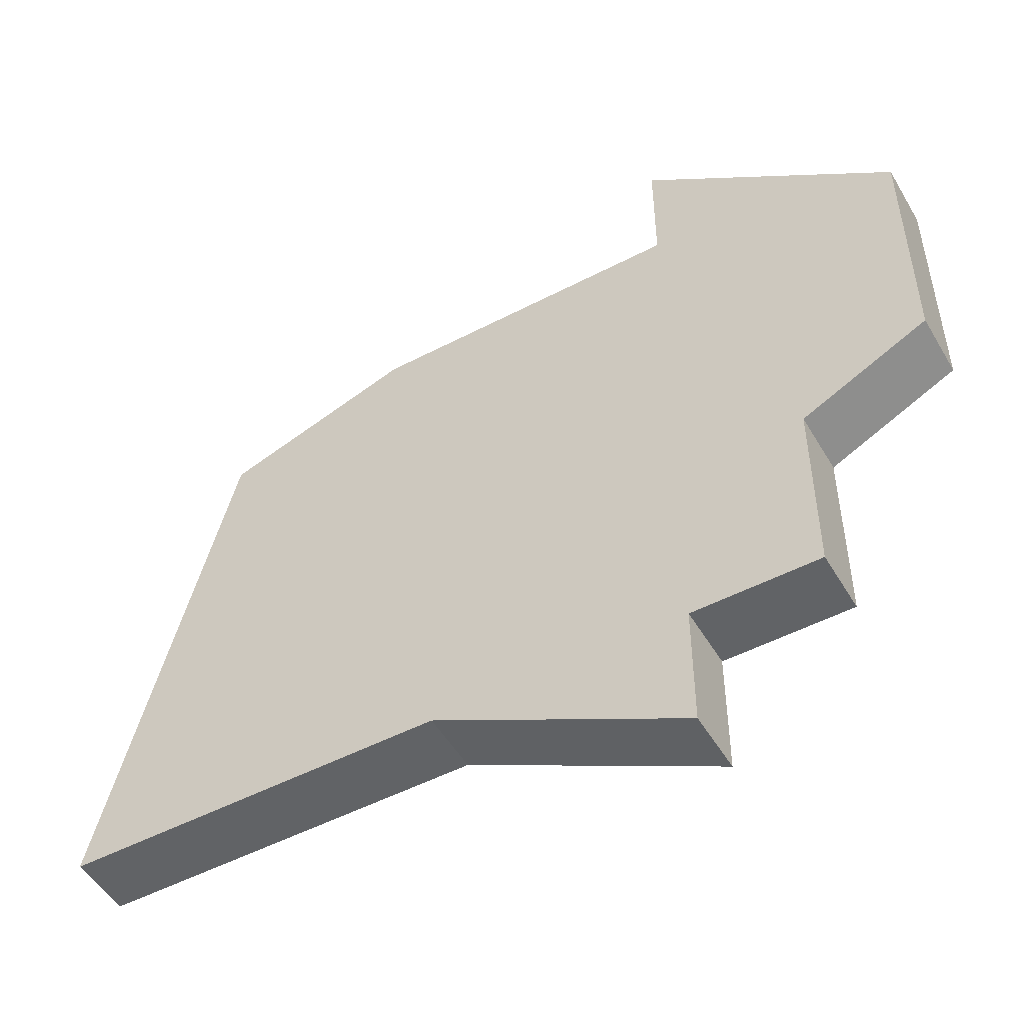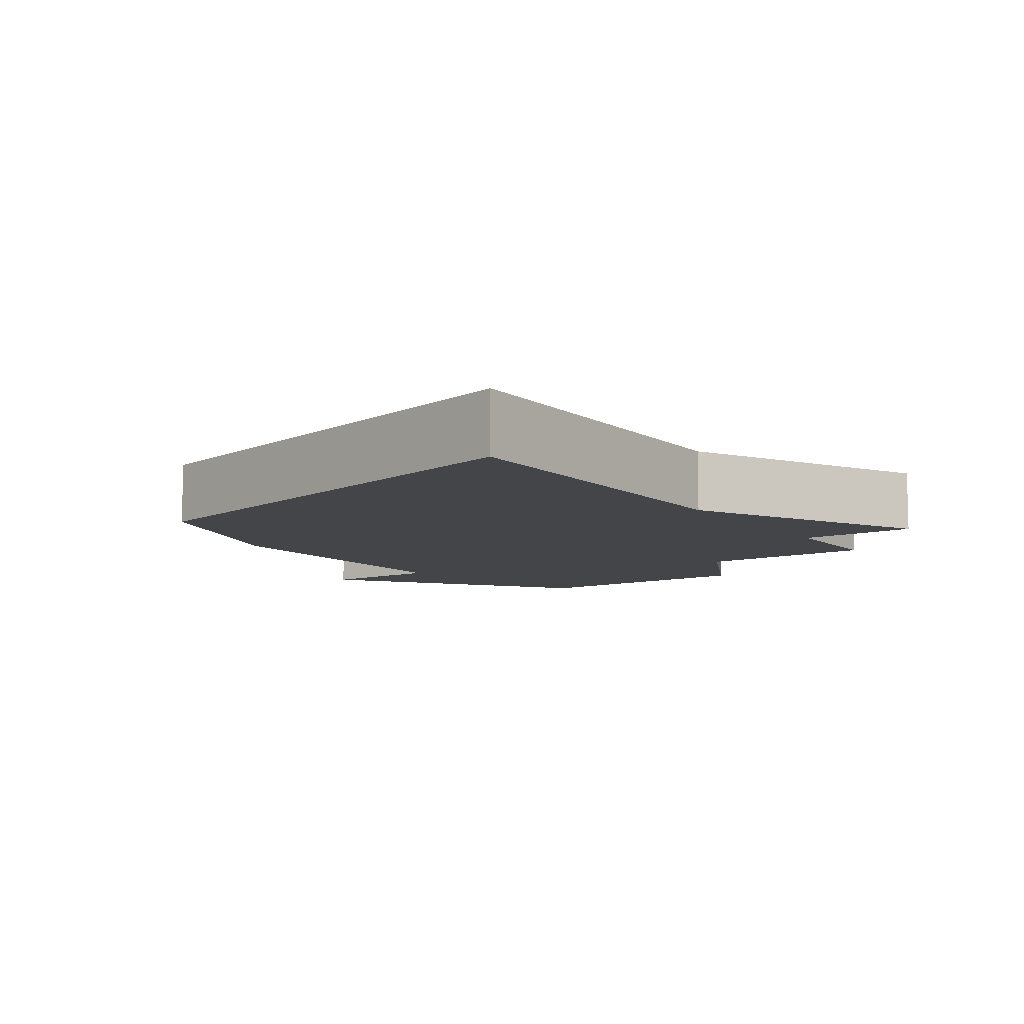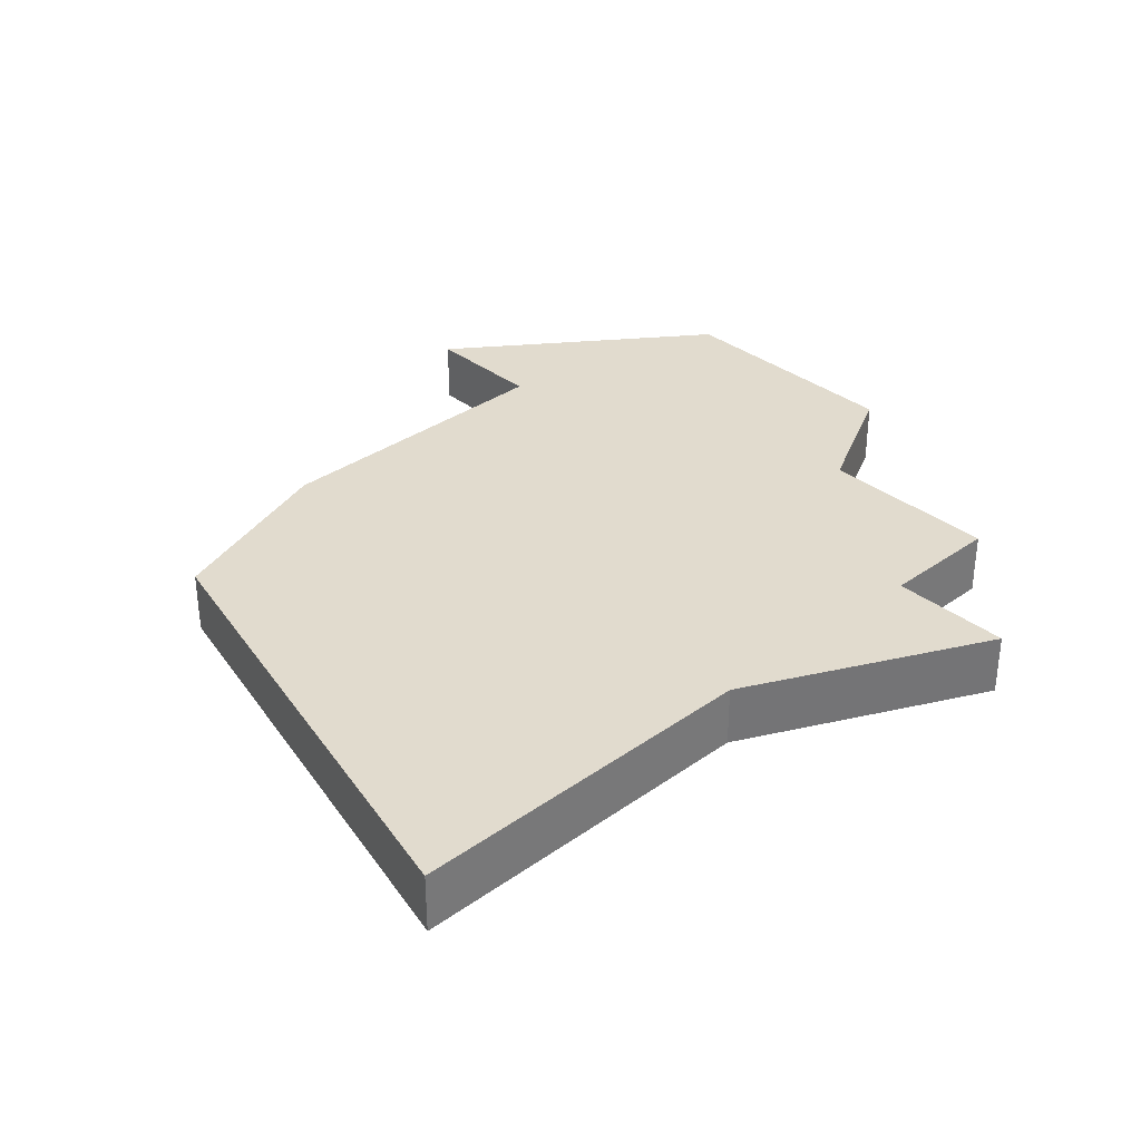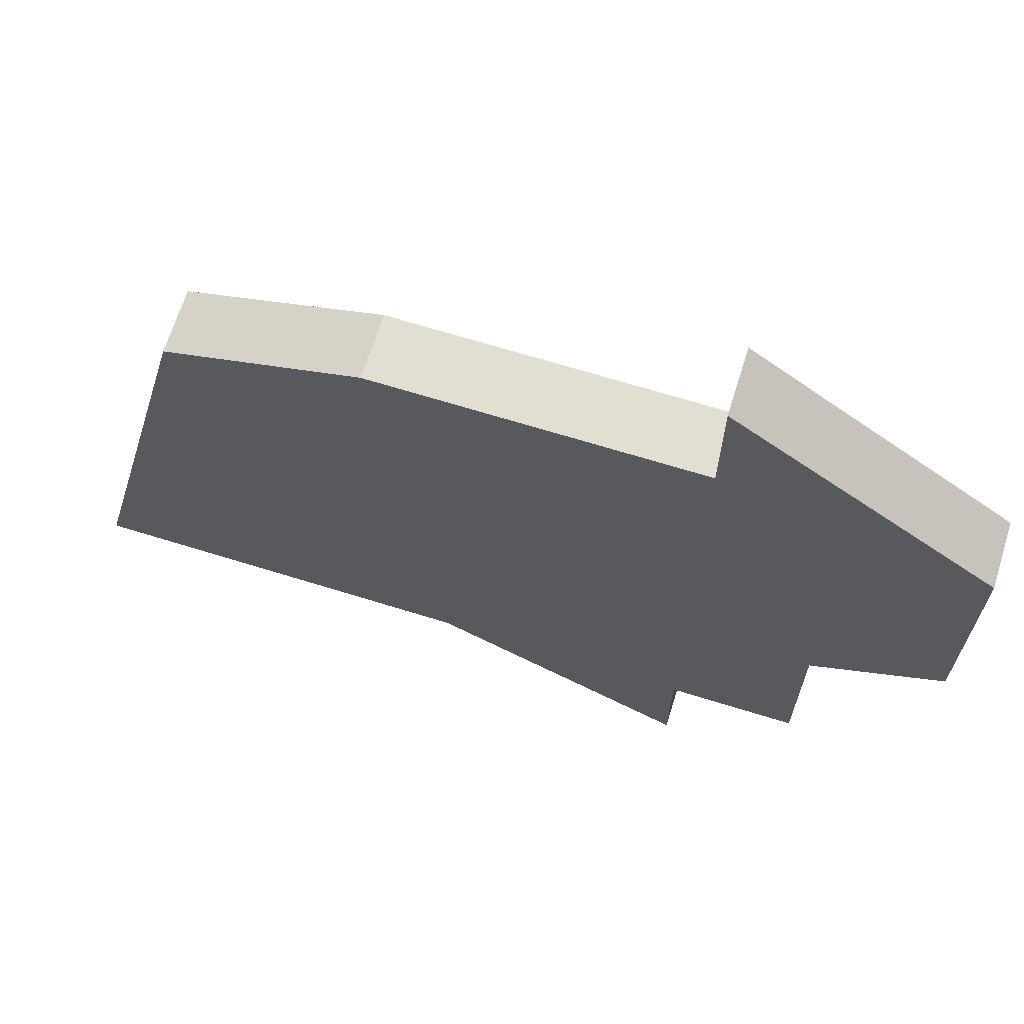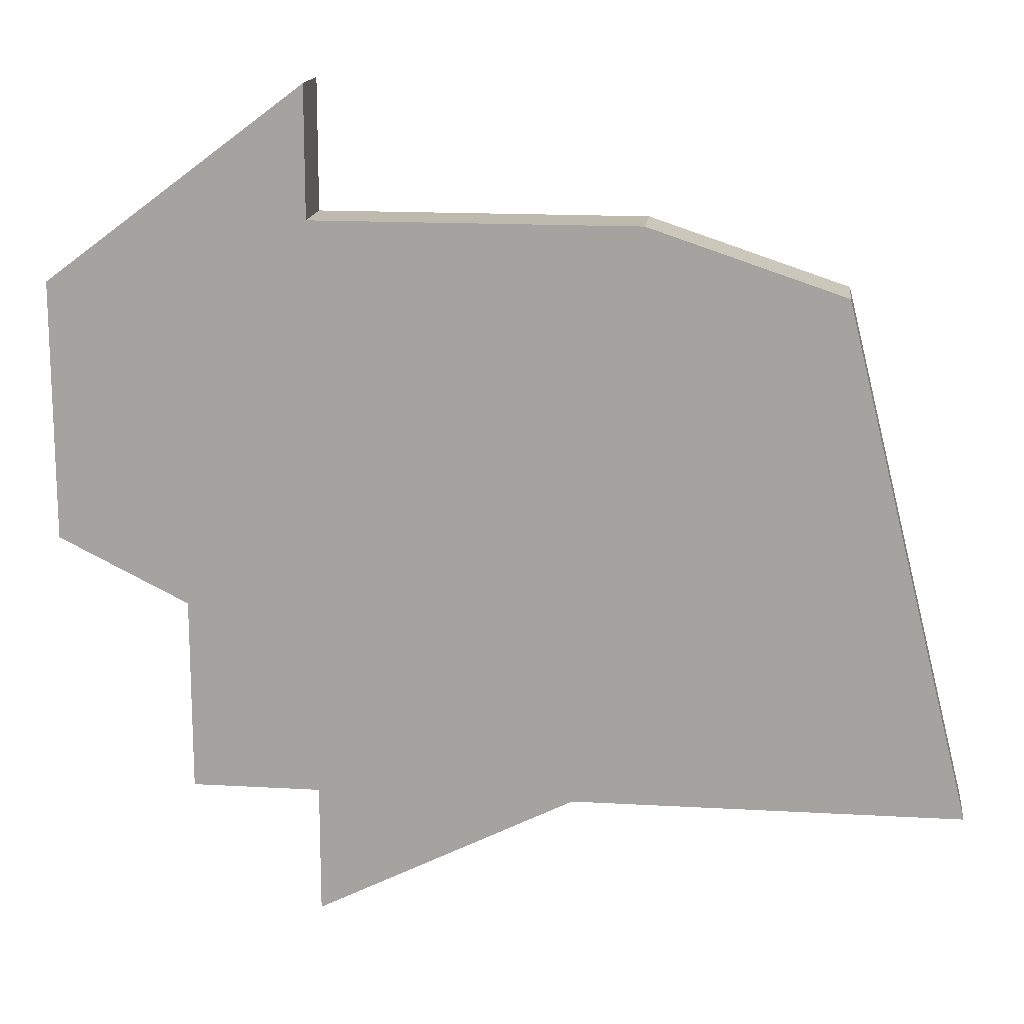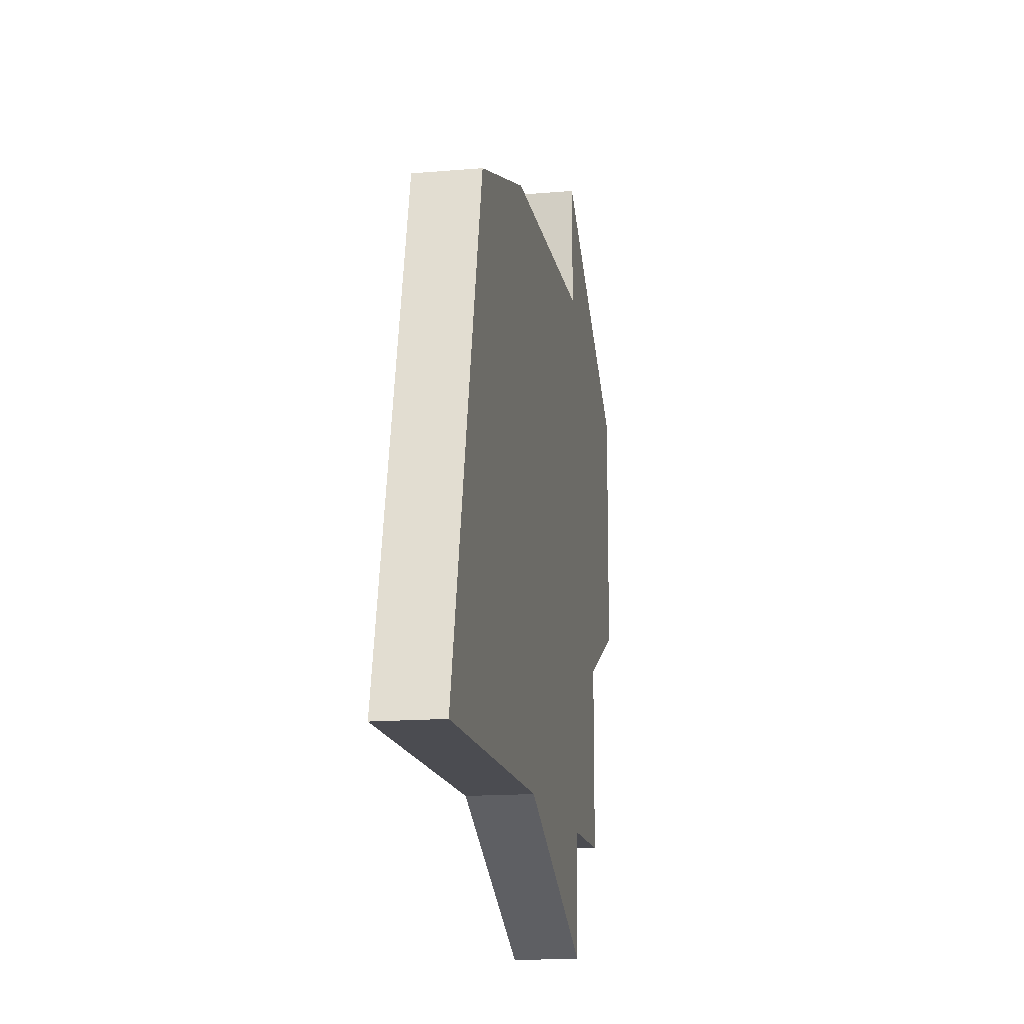
<metadata>
{"format":"obj","ext":"obj","renderer":"f3d","projection":"perspective","resolution":1024,"background":"white","views":[{"elev":-50.8,"azim":29.7,"up":"+Y"},{"elev":-8.9,"azim":-55.1,"up":"+Z"},{"elev":33.9,"azim":-43.7,"up":"+Z"},{"elev":67.6,"azim":17.3,"up":"+Y"},{"elev":15.5,"azim":-173.1,"up":"+Y"},{"elev":-15.4,"azim":-79.7,"up":"+Y"}]}
</metadata>
<code>
v 4542 -1521 0
v 4540 -1529 0
v 4546 -1529 0
v 4550 -1531 0
v 4550 -1529 0
v 4552 -1529 0
v 4552 -1526 0
v 4554 -1525 0
v 4554 -1521 0
v 4550 -1518 0
v 4550 -1520 0
v 4545 -1520 0
v 4542 -1521 1
v 4540 -1529 1
v 4546 -1529 1
v 4550 -1531 1
v 4550 -1529 1
v 4552 -1529 1
v 4552 -1526 1
v 4554 -1525 1
v 4554 -1521 1
v 4550 -1518 1
v 4550 -1520 1
v 4545 -1520 1
f 2 1 12
f 5 4 3
f 7 6 5
f 9 8 7
f 11 10 9
f 2 12 11
f 7 5 3
f 11 9 7
f 3 2 11
f 11 7 3
f 24 13 14
f 15 16 17
f 17 18 19
f 19 20 21
f 21 22 23
f 23 24 14
f 15 17 19
f 19 21 23
f 23 14 15
f 15 19 23
f 14 13 2
f 2 13 1
f 15 14 3
f 3 14 2
f 16 15 4
f 4 15 3
f 17 16 5
f 5 16 4
f 18 17 6
f 6 17 5
f 19 18 7
f 7 18 6
f 20 19 8
f 8 19 7
f 21 20 9
f 9 20 8
f 22 21 10
f 10 21 9
f 23 22 11
f 11 22 10
f 13 24 1
f 1 24 12
f 24 23 12
f 12 23 11

</code>
